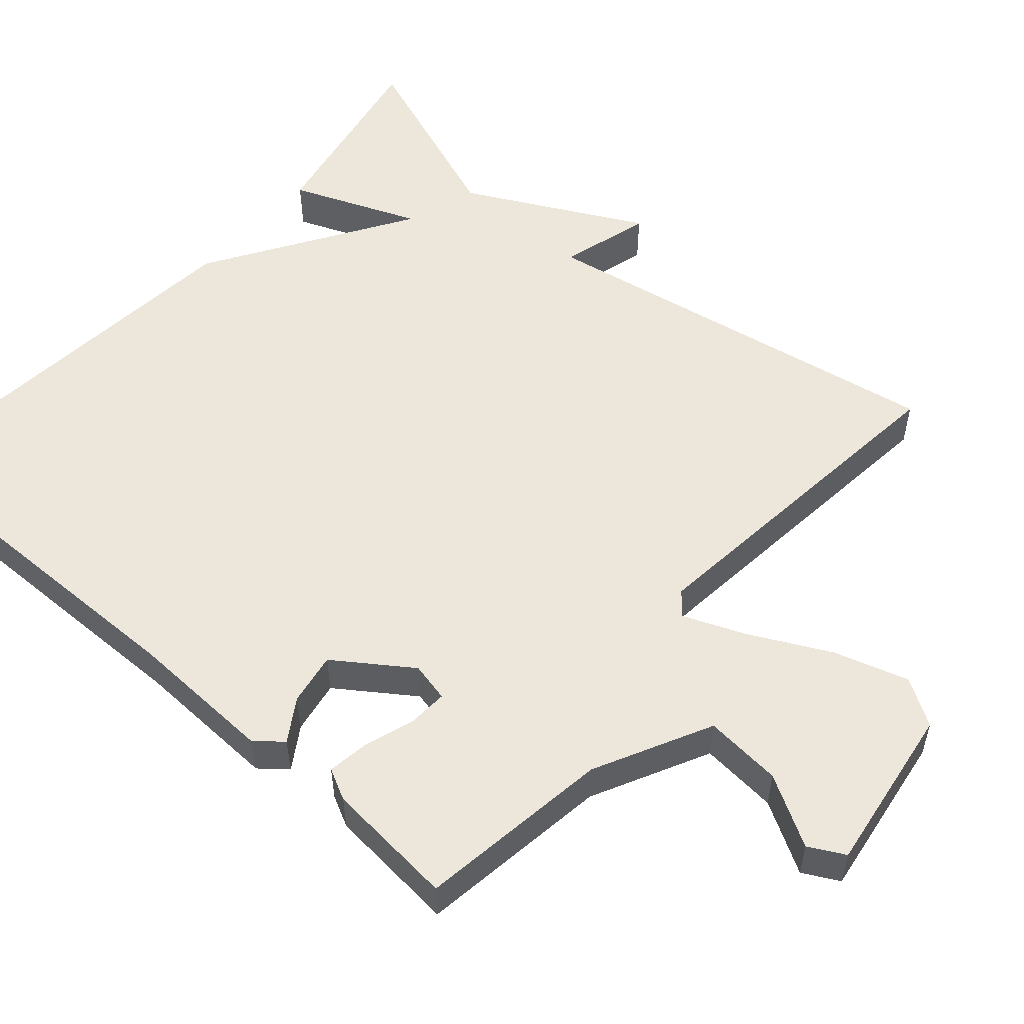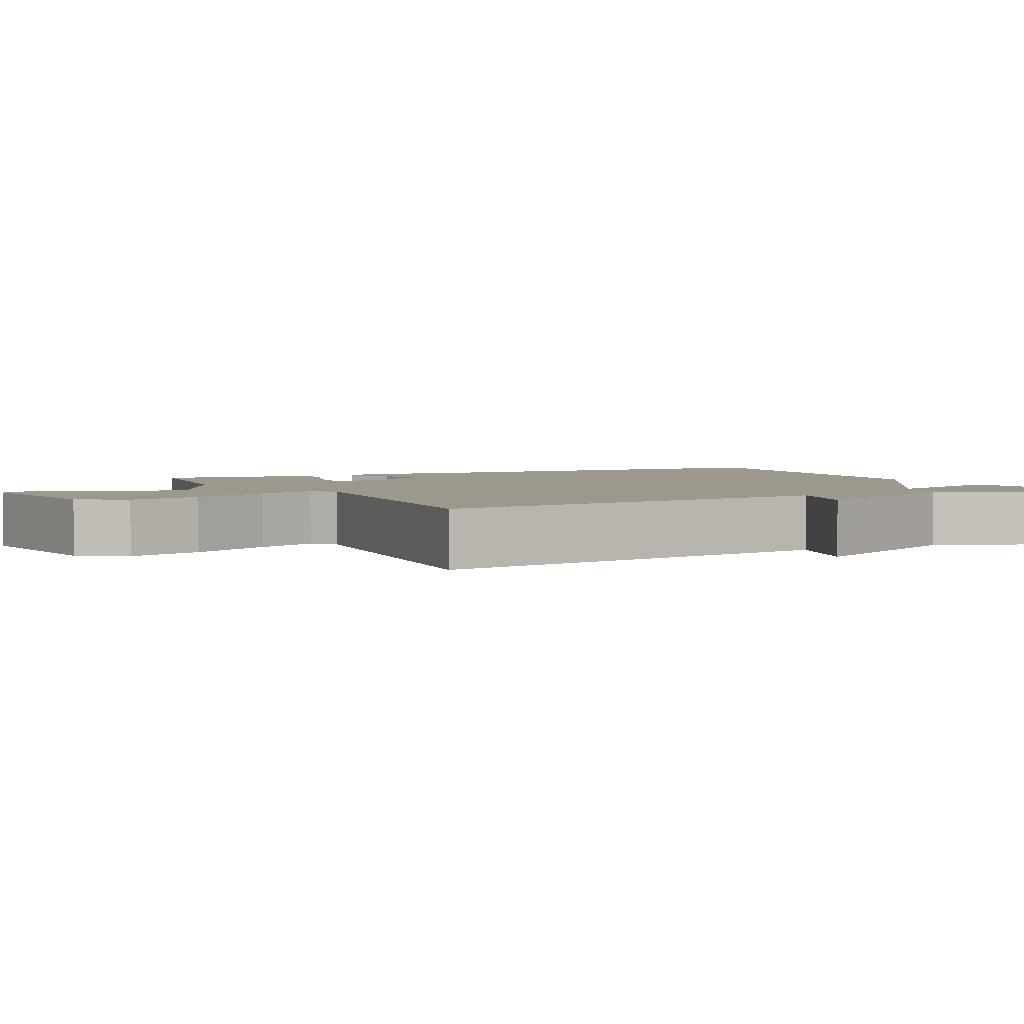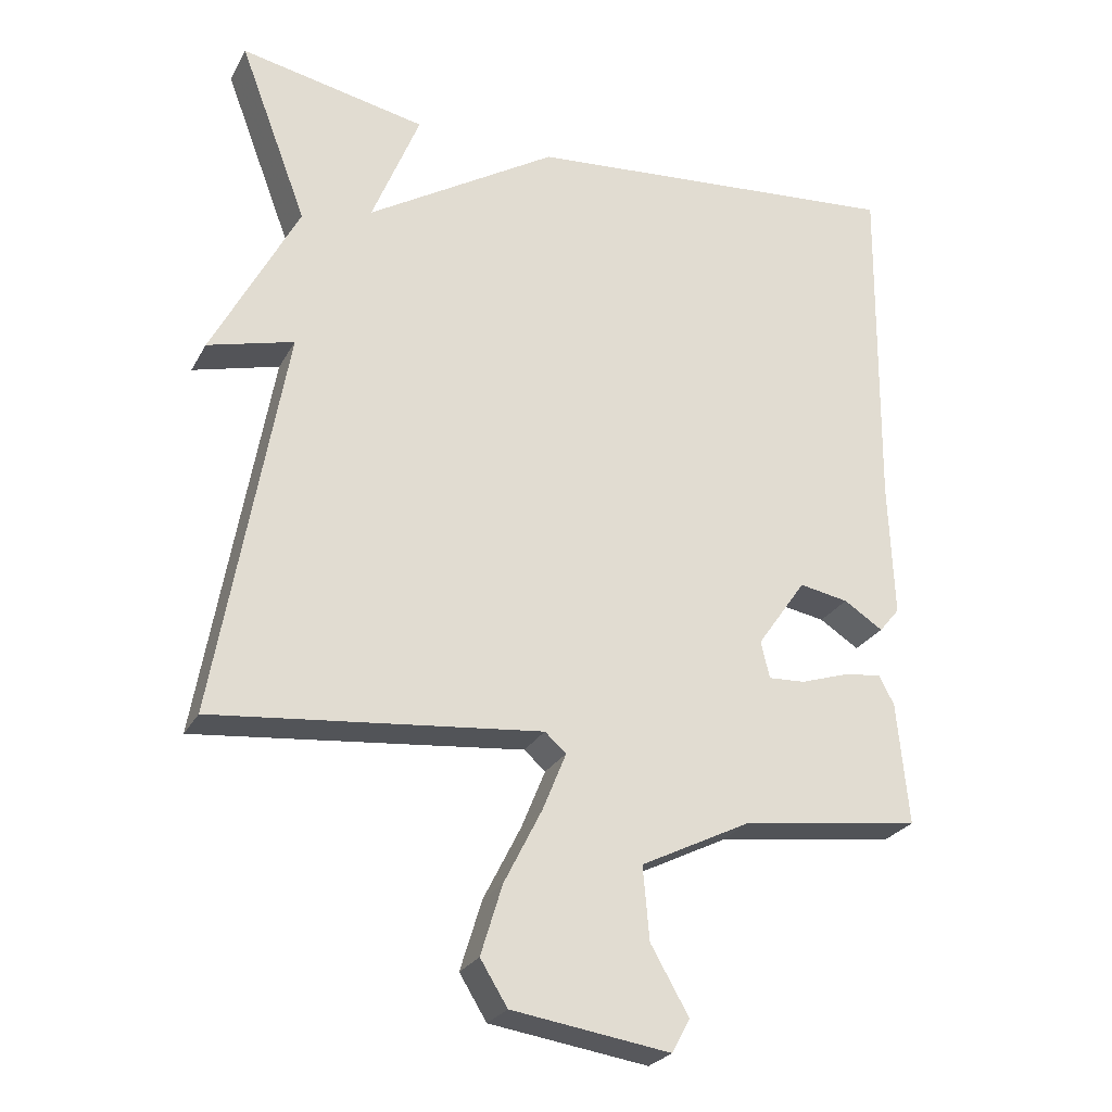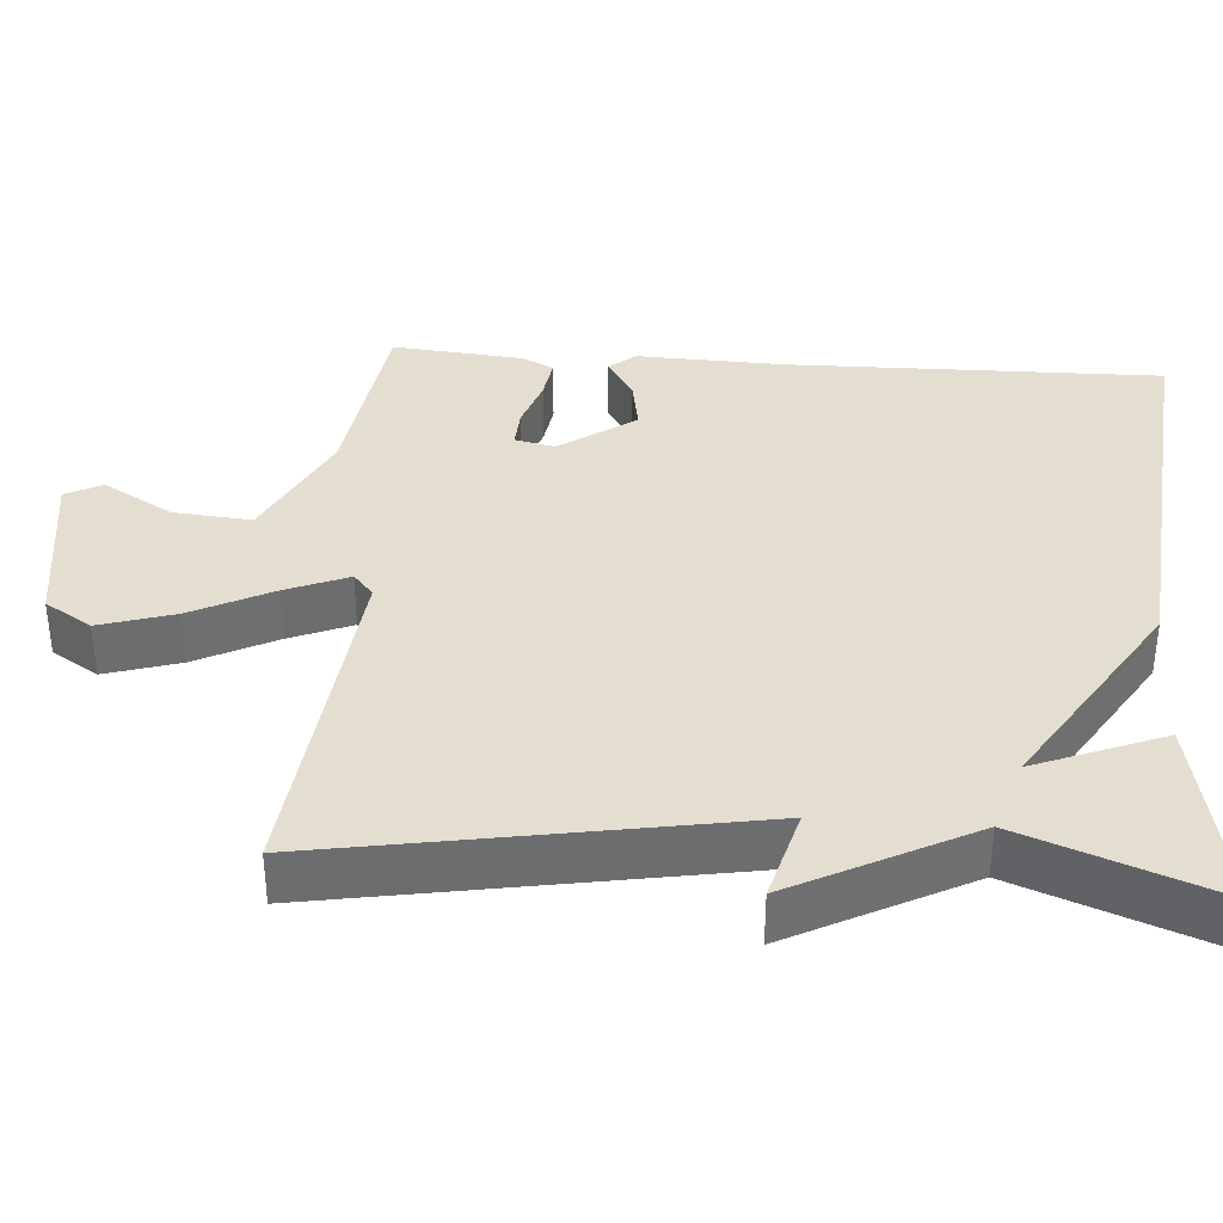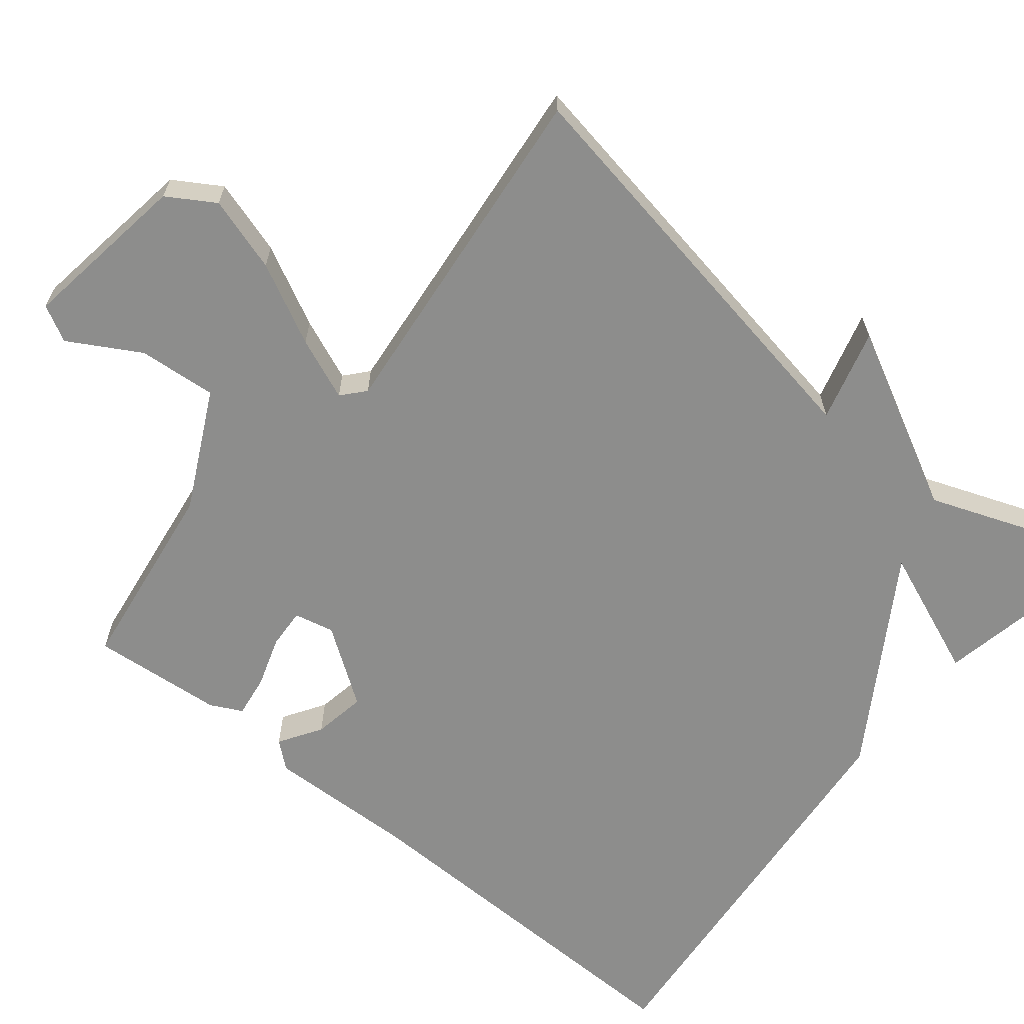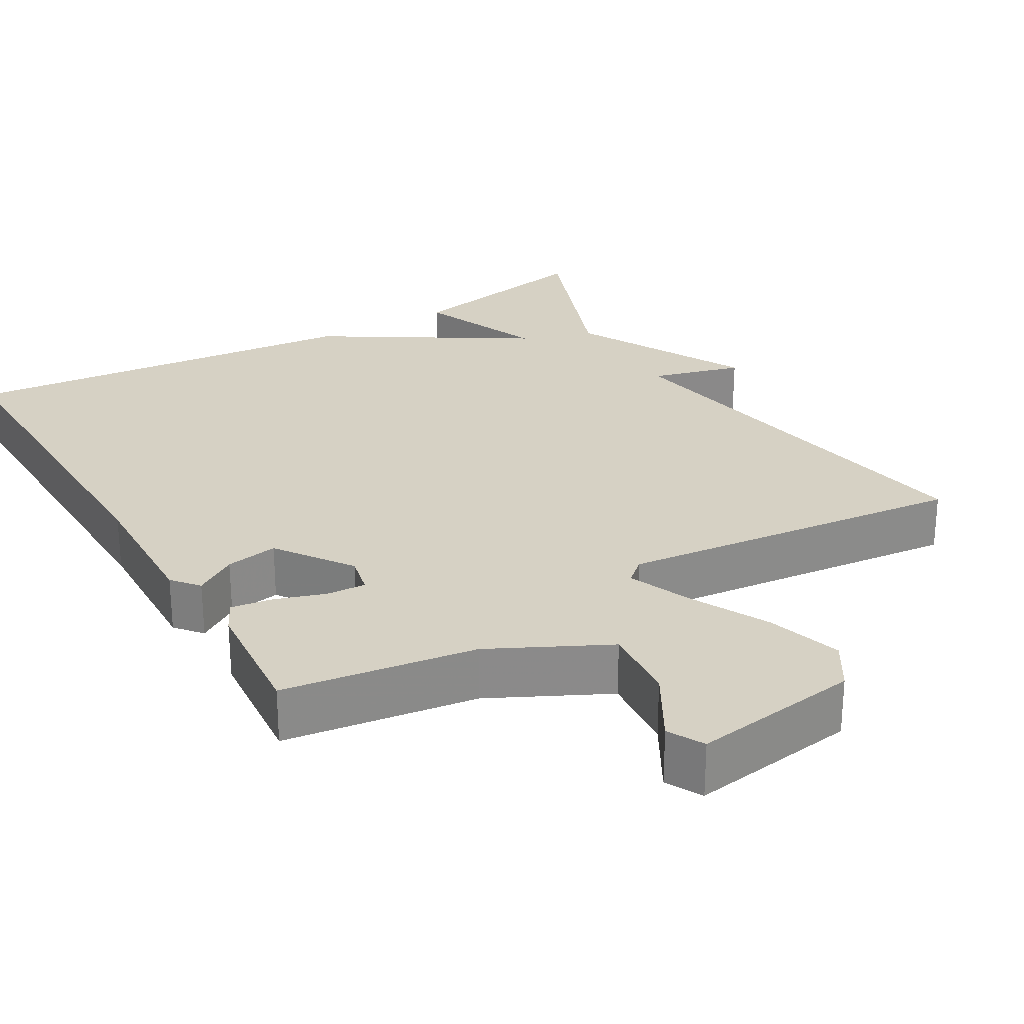
<metadata>
{"format":"obj","ext":"obj","renderer":"f3d","projection":"perspective","resolution":1024,"background":"white","views":[{"elev":53.8,"azim":131.1,"up":"+Y"},{"elev":3.1,"azim":-116.4,"up":"+Y"},{"elev":-26.0,"azim":-23.1,"up":"+Z"},{"elev":36.5,"azim":-85.9,"up":"+Y"},{"elev":-64.4,"azim":-129.2,"up":"+Y"},{"elev":26.7,"azim":149.5,"up":"+Y"}]}
</metadata>
<code>
v 0.5 0.07 -0.5
v 0.246 0.07 -0.536
v 0.093 0.07 -0.613
v 0.102 0.07 -0.715
v 0.155 0.07 -0.807
v 0.13 0.07 -0.854
v -0.091 0.07 -0.822
v -0.129 0.07 -0.761
v -0.099 0.07 -0.663
v -0.046 0.07 -0.558
v -0.013 0.07 -0.477
v -0.043 0.07 -0.451
v -0.5 0.07 -0.5
v -0.405 0.07 0.049
v -0.525 0.07 0.016
v -0.405 0.07 0.249
v -0.5 0.07 0.5
v -0.239 0.07 0.449
v -0.306 0.07 0.281
v -0.039 0.07 0.449
v 0.5 0.07 0.5
v 0.493 0.07 0.012
v 0.5 0.07 -0.181
v 0.471 0.07 -0.216
v 0.416 0.07 -0.181
v 0.347 0.07 -0.169
v 0.278 0.07 -0.268
v 0.29 0.07 -0.32
v 0.342 0.07 -0.317
v 0.408 0.07 -0.295
v 0.463 0.07 -0.287
v 0.484 0.07 -0.328
v 0.5 0 -0.5
v 0.246 0 -0.536
v 0.093 0 -0.613
v 0.102 0 -0.715
v 0.155 0 -0.807
v 0.13 0 -0.854
v -0.091 0 -0.822
v -0.129 0 -0.761
v -0.099 0 -0.663
v -0.046 0 -0.558
v -0.013 0 -0.477
v -0.043 0 -0.451
v -0.5 0 -0.5
v -0.405 0 0.049
v -0.525 0 0.016
v -0.405 0 0.249
v -0.5 0 0.5
v -0.239 0 0.449
v -0.306 0 0.281
v -0.039 0 0.449
v 0.5 0 0.5
v 0.493 0 0.012
v 0.5 0 -0.181
v 0.471 0 -0.216
v 0.416 0 -0.181
v 0.347 0 -0.169
v 0.278 0 -0.268
v 0.29 0 -0.32
v 0.342 0 -0.317
v 0.408 0 -0.295
v 0.463 0 -0.287
v 0.484 0 -0.328
f 32 1 2
f 31 32 2
f 30 31 2
f 29 30 2
f 28 29 2 3
f 27 28 3
f 22 23 24 25
f 22 25 26
f 21 22 26
f 20 21 26
f 19 20 26
f 16 17 18 19
f 14 15 16 19
f 19 26 27
f 14 19 27
f 13 14 27
f 12 13 27
f 8 9 10
f 7 8 10
f 6 7 10
f 5 6 10
f 4 5 10
f 3 4 10 11
f 27 3 11
f 11 12 27
f 34 33 64
f 34 64 63
f 34 63 62
f 34 62 61
f 35 34 61 60
f 35 60 59
f 57 56 55 54
f 58 57 54
f 58 54 53
f 58 53 52
f 58 52 51
f 51 50 49 48
f 51 48 47 46
f 59 58 51
f 59 51 46
f 59 46 45
f 59 45 44
f 42 41 40
f 42 40 39
f 42 39 38
f 42 38 37
f 42 37 36
f 43 42 36 35
f 43 35 59
f 59 44 43
f 1 33 34 2
f 2 34 35 3
f 3 35 36 4
f 4 36 37 5
f 5 37 38 6
f 6 38 39 7
f 7 39 40 8
f 8 40 41 9
f 9 41 42 10
f 10 42 43 11
f 11 43 44 12
f 12 44 45 13
f 13 45 46 14
f 14 46 47 15
f 15 47 48 16
f 16 48 49 17
f 17 49 50 18
f 18 50 51 19
f 19 51 52 20
f 20 52 53 21
f 21 53 54 22
f 22 54 55 23
f 23 55 56 24
f 24 56 57 25
f 25 57 58 26
f 26 58 59 27
f 27 59 60 28
f 28 60 61 29
f 29 61 62 30
f 30 62 63 31
f 31 63 64 32
f 32 64 33 1

</code>
